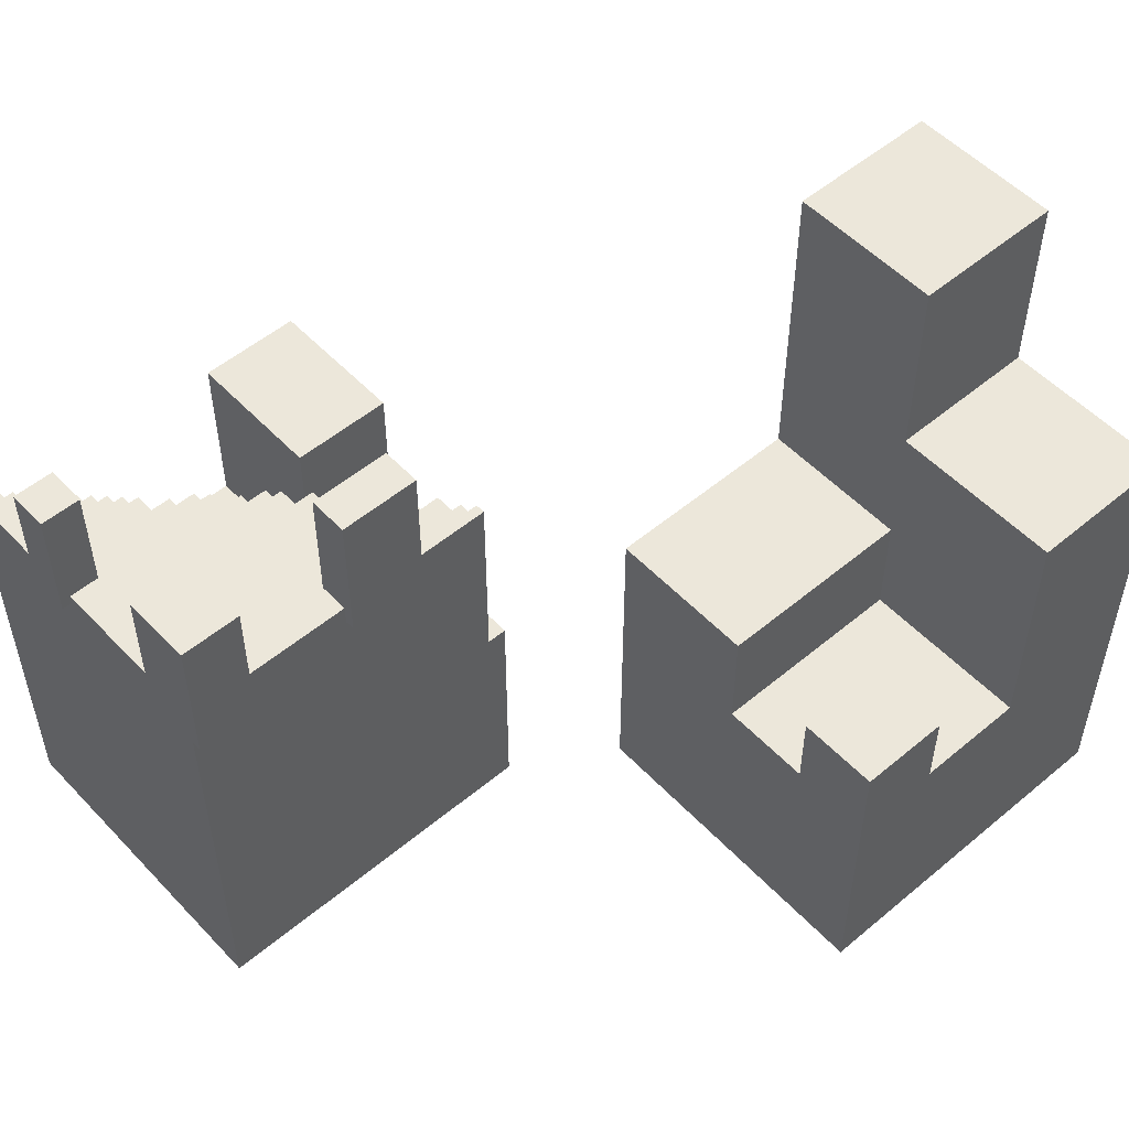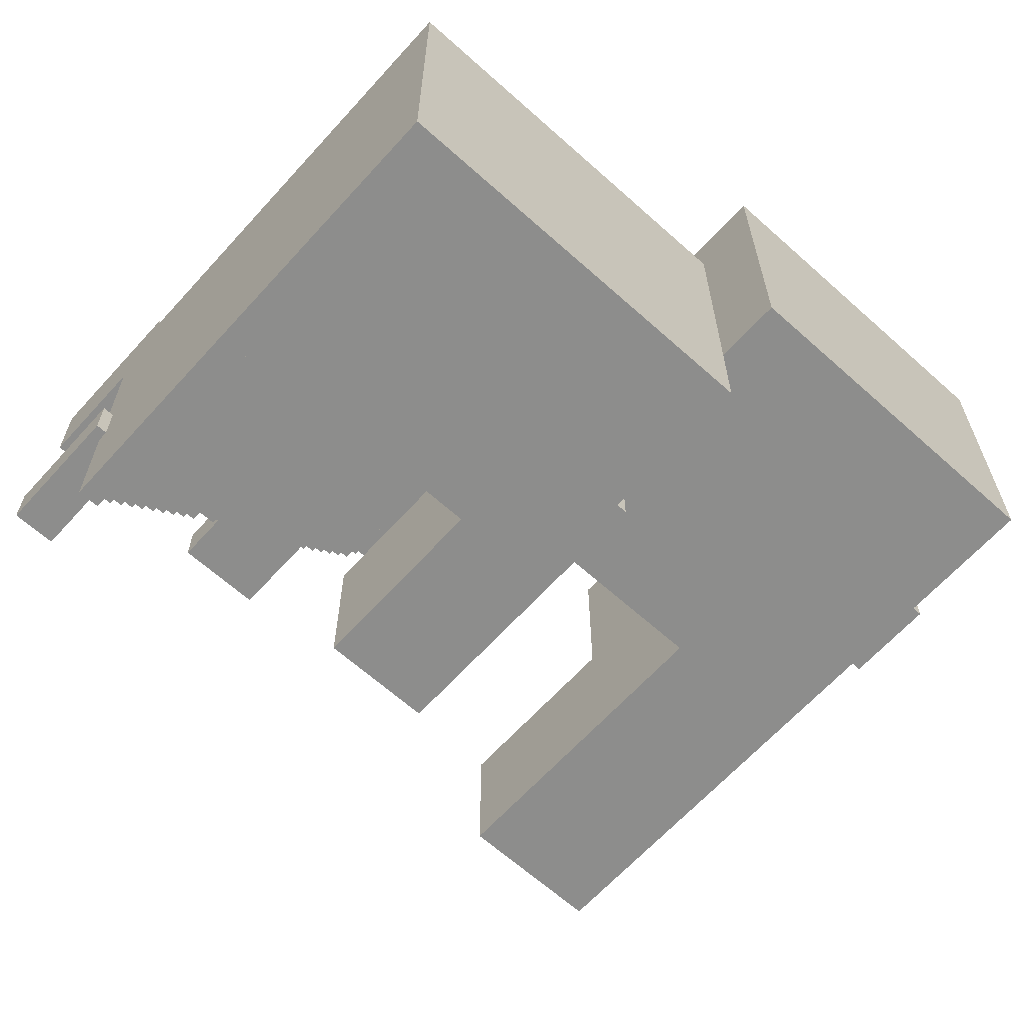
<metadata>
{"format":"obj","ext":"obj","renderer":"f3d","projection":"perspective","resolution":1024,"background":"white","views":[{"elev":52.8,"azim":-41.9,"up":"+Y"},{"elev":-64.4,"azim":-42.1,"up":"+Z"}]}
</metadata>
<code>
o
v 5.9 4.3 -1.8
v 5.9 4.3 -2.2
v 5.9 5.5 -1.8
v 5.9 5.5 -2.2
v 6 0 -0.1
v 6 0 -3.3
v 6 4 0
v 6 4 -0.1
v 6 4.3 -1.8
v 6 4.3 -2.2
v 6 4.4 -0.7
v 6 4.4 -1.8
v 6 4.4 -2.2
v 6 4.4 -3.3
v 6 5.4 0
v 6 5.4 -0.7
v 7.7 4.2 0
v 7.7 4.2 -0.1
v 7.7 4.4 -0.1
v 7.7 4.4 -0.4
v 7.7 5.6 0
v 7.7 5.6 -0.4
v 8.6 2.4 -1.9
v 8.6 2.4 -3.3
v 8.6 4.1 -1.9
v 8.6 4.1 -3.3
v 10.5 0 3.7
v 10.5 0 0.5
v 10.5 2.3 2.9
v 10.5 2.3 2
v 10.5 3.1 3.7
v 10.5 3.1 2.9
v 10.5 3.4 2
v 10.5 3.4 0.5
v 12.5 2.3 3.7
v 12.5 2.3 2
v 12.5 3.4 2
v 12.5 3.4 0.5
v 12.5 4.7 3.7
v 12.5 4.7 2
v 12.5 6.6 2
v 12.5 6.6 0.5
v 6.2 2.4 -3.1
v 6.2 2.4 -3.3
v 6.2 4.4 -3.1
v 6.2 4.4 -3.3
v 6.3 2.4 -3
v 6.3 2.4 -3.1
v 6.3 4.4 -1.8
v 6.3 4.4 -2.2
v 6.3 4.4 -3
v 6.3 4.4 -3.1
v 6.3 5.5 -1.8
v 6.3 5.5 -2.2
v 6.4 2.4 -2.9
v 6.4 2.4 -3
v 6.4 4.4 -2.9
v 6.4 4.4 -3
v 6.5 2.4 -2.8
v 6.5 2.4 -2.9
v 6.5 4.4 -2.8
v 6.5 4.4 -2.9
v 6.6 2.4 -2.7
v 6.6 2.4 -2.8
v 6.6 4 0
v 6.6 4 -0.1
v 6.6 4.4 -0.1
v 6.6 4.4 -0.7
v 6.6 4.4 -2.7
v 6.6 4.4 -2.8
v 6.6 5.4 0
v 6.6 5.4 -0.7
v 6.7 2.4 -2.6
v 6.7 2.4 -2.7
v 6.7 4.4 -2.6
v 6.7 4.4 -2.7
v 6.8 2.4 -2.5
v 6.8 2.4 -2.6
v 6.8 4.4 -2.5
v 6.8 4.4 -2.6
v 6.9 2.4 -2.4
v 6.9 2.4 -2.5
v 6.9 4.4 -2.4
v 6.9 4.4 -2.5
v 7 2.4 -2.3
v 7 2.4 -2.4
v 7 4.4 -2.3
v 7 4.4 -2.4
v 7.1 2.4 -2.1
v 7.1 2.4 -2.3
v 7.1 4.4 -2.1
v 7.1 4.4 -2.3
v 7.3 2.4 -2
v 7.3 2.4 -2.1
v 7.3 4.4 -2
v 7.3 4.4 -2.1
v 7.5 2.4 -1.9
v 7.5 2.4 -2
v 7.5 4.4 -1.9
v 7.5 4.4 -2
v 7.6 2.4 -1.8
v 7.6 2.4 -1.9
v 7.6 4.4 -1.8
v 7.6 4.4 -1.9
v 7.7 2.4 -1.7
v 7.7 2.4 -1.8
v 7.7 4.4 -1.7
v 7.7 4.4 -1.8
v 7.8 2.4 -1.6
v 7.8 2.4 -1.7
v 7.8 4.4 -1.6
v 7.8 4.4 -1.7
v 8 2.4 -1.5
v 8 2.4 -1.6
v 8 4.4 -1.5
v 8 4.4 -1.6
v 8.1 2.4 -1.3
v 8.1 2.4 -1.5
v 8.1 4.4 -1.3
v 8.1 4.4 -1.5
v 8.3 2.4 -1.2
v 8.3 2.4 -1.3
v 8.3 4.4 -1.2
v 8.3 4.4 -1.3
v 8.4 2.4 -1.1
v 8.4 2.4 -1.2
v 8.4 4.4 -1.1
v 8.4 4.4 -1.2
v 8.5 2.4 -1
v 8.5 2.4 -1.1
v 8.5 4.2 0
v 8.5 4.2 -0.1
v 8.5 4.4 -0.1
v 8.5 4.4 -0.4
v 8.5 4.4 -1
v 8.5 4.4 -1.1
v 8.5 5.6 0
v 8.5 5.6 -0.4
v 8.6 2.4 -0.9
v 8.6 2.4 -1
v 8.6 4.4 -0.9
v 8.6 4.4 -1
v 8.7 2.4 -0.8
v 8.7 2.4 -0.9
v 8.7 4.4 -0.8
v 8.7 4.4 -0.9
v 8.8 2.4 -0.6
v 8.8 2.4 -0.8
v 8.8 4.4 -0.6
v 8.8 4.4 -0.8
v 8.9 2.4 -0.5
v 8.9 2.4 -0.6
v 8.9 4.4 -0.5
v 8.9 4.4 -0.6
v 9.1 2.4 -0.3
v 9.1 2.4 -0.5
v 9.1 4.4 -0.3
v 9.1 4.4 -0.5
v 9.2 2.4 -0.2
v 9.2 2.4 -0.3
v 9.2 4.4 -0.2
v 9.2 4.4 -0.3
v 9.3 2.4 -0.1
v 9.3 2.4 -0.2
v 9.3 4.4 -0.1
v 9.3 4.4 -0.2
v 9.5 0 -0.1
v 9.5 0 -3.3
v 9.5 1.4 -1.9
v 9.5 1.4 -3.3
v 9.5 2.4 -0.1
v 9.5 2.4 -1.9
v 9.6 1.4 -1.9
v 9.6 1.4 -3.3
v 9.6 4.1 -1.9
v 9.6 4.1 -3.3
v 11.4 2.3 3.7
v 11.4 2.3 2.9
v 11.4 3.1 3.7
v 11.4 3.1 2.9
v 14 0 3.7
v 14 0 0.5
v 14 1.4 1.9
v 14 1.4 0.5
v 14 2.3 1.9
v 14 2.3 0.5
v 14 4.7 3.7
v 14 4.7 2
v 14 6.6 2
v 14 6.6 0.5
v 14.1 1.4 1.9
v 14.1 1.4 0.5
v 14.1 2.3 1.9
v 14.1 2.3 0.5
v 10.5 0 3.7
v 10.5 3.1 3.7
v 11.4 2.3 3.7
v 11.4 3.1 3.7
v 12.5 2.3 3.7
v 12.5 4.7 3.7
v 14 0 3.7
v 14 4.7 3.7
v 10.5 2.3 2
v 10.5 3.4 2
v 12.5 2.3 2
v 12.5 3.4 2
v 12.5 4.7 2
v 12.5 6.6 2
v 14 4.7 2
v 14 6.6 2
v 14 1.4 1.9
v 14 2.3 1.9
v 14.1 1.4 1.9
v 14.1 2.3 1.9
v 6 4 0
v 6 5.4 0
v 6.6 4 0
v 6.6 5.4 0
v 7.7 4.2 0
v 7.7 5.6 0
v 8.5 4.2 0
v 8.5 5.6 0
v 6 0 -0.1
v 6 4 -0.1
v 6.6 4 -0.1
v 6.6 4.4 -0.1
v 7.7 4.2 -0.1
v 7.7 4.4 -0.1
v 8.5 4.2 -0.1
v 8.5 4.4 -0.1
v 9.3 2.4 -0.1
v 9.3 4.4 -0.1
v 9.5 0 -0.1
v 9.5 2.4 -0.1
v 5.9 4.3 -1.8
v 5.9 5.5 -1.8
v 6 4.3 -1.8
v 6 4.4 -1.8
v 6.3 4.4 -1.8
v 6.3 5.5 -1.8
v 8.6 2.4 -1.9
v 8.6 4.1 -1.9
v 9.5 1.4 -1.9
v 9.5 2.4 -1.9
v 9.6 1.4 -1.9
v 9.6 4.1 -1.9
v 10.5 2.3 2.9
v 10.5 3.1 2.9
v 11.4 2.3 2.9
v 11.4 3.1 2.9
v 10.5 0 0.5
v 10.5 3.4 0.5
v 12.5 3.4 0.5
v 12.5 6.6 0.5
v 14 0 0.5
v 14 1.4 0.5
v 14 2.3 0.5
v 14 6.6 0.5
v 14.1 1.4 0.5
v 14.1 2.3 0.5
v 9.2 2.4 -0.2
v 9.2 4.4 -0.2
v 9.3 2.4 -0.2
v 9.3 4.4 -0.2
v 9.1 2.4 -0.3
v 9.1 4.4 -0.3
v 9.2 2.4 -0.3
v 9.2 4.4 -0.3
v 7.7 4.4 -0.4
v 7.7 5.6 -0.4
v 8.5 4.4 -0.4
v 8.5 5.6 -0.4
v 8.9 2.4 -0.5
v 8.9 4.4 -0.5
v 9.1 2.4 -0.5
v 9.1 4.4 -0.5
v 8.8 2.4 -0.6
v 8.8 4.4 -0.6
v 8.9 2.4 -0.6
v 8.9 4.4 -0.6
v 6 4.4 -0.7
v 6 5.4 -0.7
v 6.6 4.4 -0.7
v 6.6 5.4 -0.7
v 8.7 2.4 -0.8
v 8.7 4.4 -0.8
v 8.8 2.4 -0.8
v 8.8 4.4 -0.8
v 8.6 2.4 -0.9
v 8.6 4.4 -0.9
v 8.7 2.4 -0.9
v 8.7 4.4 -0.9
v 8.5 2.4 -1
v 8.5 4.4 -1
v 8.6 2.4 -1
v 8.6 4.4 -1
v 8.4 2.4 -1.1
v 8.4 4.4 -1.1
v 8.5 2.4 -1.1
v 8.5 4.4 -1.1
v 8.3 2.4 -1.2
v 8.3 4.4 -1.2
v 8.4 2.4 -1.2
v 8.4 4.4 -1.2
v 8.1 2.4 -1.3
v 8.1 4.4 -1.3
v 8.3 2.4 -1.3
v 8.3 4.4 -1.3
v 8 2.4 -1.5
v 8 4.4 -1.5
v 8.1 2.4 -1.5
v 8.1 4.4 -1.5
v 7.8 2.4 -1.6
v 7.8 4.4 -1.6
v 8 2.4 -1.6
v 8 4.4 -1.6
v 7.7 2.4 -1.7
v 7.7 4.4 -1.7
v 7.8 2.4 -1.7
v 7.8 4.4 -1.7
v 7.6 2.4 -1.8
v 7.6 4.4 -1.8
v 7.7 2.4 -1.8
v 7.7 4.4 -1.8
v 7.5 2.4 -1.9
v 7.5 4.4 -1.9
v 7.6 2.4 -1.9
v 7.6 4.4 -1.9
v 7.3 2.4 -2
v 7.3 4.4 -2
v 7.5 2.4 -2
v 7.5 4.4 -2
v 7.1 2.4 -2.1
v 7.1 4.4 -2.1
v 7.3 2.4 -2.1
v 7.3 4.4 -2.1
v 5.9 4.3 -2.2
v 5.9 5.5 -2.2
v 6 4.3 -2.2
v 6 4.4 -2.2
v 6.3 4.4 -2.2
v 6.3 5.5 -2.2
v 7 2.4 -2.3
v 7 4.4 -2.3
v 7.1 2.4 -2.3
v 7.1 4.4 -2.3
v 6.9 2.4 -2.4
v 6.9 4.4 -2.4
v 7 2.4 -2.4
v 7 4.4 -2.4
v 6.8 2.4 -2.5
v 6.8 4.4 -2.5
v 6.9 2.4 -2.5
v 6.9 4.4 -2.5
v 6.7 2.4 -2.6
v 6.7 4.4 -2.6
v 6.8 2.4 -2.6
v 6.8 4.4 -2.6
v 6.6 2.4 -2.7
v 6.6 4.4 -2.7
v 6.7 2.4 -2.7
v 6.7 4.4 -2.7
v 6.5 2.4 -2.8
v 6.5 4.4 -2.8
v 6.6 2.4 -2.8
v 6.6 4.4 -2.8
v 6.4 2.4 -2.9
v 6.4 4.4 -2.9
v 6.5 2.4 -2.9
v 6.5 4.4 -2.9
v 6.3 2.4 -3
v 6.3 4.4 -3
v 6.4 2.4 -3
v 6.4 4.4 -3
v 6.2 2.4 -3.1
v 6.2 4.4 -3.1
v 6.3 2.4 -3.1
v 6.3 4.4 -3.1
v 6 0 -3.3
v 6 4.4 -3.3
v 6.2 2.4 -3.3
v 6.2 4.4 -3.3
v 8.6 2.4 -3.3
v 8.6 4.1 -3.3
v 9.5 0 -3.3
v 9.5 1.4 -3.3
v 9.6 1.4 -3.3
v 9.6 4.1 -3.3
v 10.5 0 3.7
v 14 0 3.7
v 10.5 0 0.5
v 14 0 0.5
v 6 0 -0.1
v 9.5 0 -0.1
v 6 0 -3.3
v 9.5 0 -3.3
v 14 1.4 1.9
v 14.1 1.4 1.9
v 14 1.4 0.5
v 14.1 1.4 0.5
v 9.5 1.4 -1.9
v 9.6 1.4 -1.9
v 9.5 1.4 -3.3
v 9.6 1.4 -3.3
v 6 4 0
v 6.6 4 0
v 6 4 -0.1
v 6.6 4 -0.1
v 7.7 4.2 0
v 8.5 4.2 0
v 7.7 4.2 -0.1
v 8.5 4.2 -0.1
v 5.9 4.3 -1.8
v 6 4.3 -1.8
v 5.9 4.3 -2.2
v 6 4.3 -2.2
v 11.4 2.3 3.7
v 12.5 2.3 3.7
v 10.5 2.3 2.9
v 11.4 2.3 2.9
v 10.5 2.3 2
v 12.5 2.3 2
v 14 2.3 1.9
v 14.1 2.3 1.9
v 14 2.3 0.5
v 14.1 2.3 0.5
v 9.3 2.4 -0.1
v 9.5 2.4 -0.1
v 9.2 2.4 -0.2
v 9.3 2.4 -0.2
v 9.1 2.4 -0.3
v 9.2 2.4 -0.3
v 8.9 2.4 -0.5
v 9.1 2.4 -0.5
v 8.8 2.4 -0.6
v 8.9 2.4 -0.6
v 8.7 2.4 -0.8
v 8.8 2.4 -0.8
v 8.6 2.4 -0.9
v 8.7 2.4 -0.9
v 8.5 2.4 -1
v 8.6 2.4 -1
v 8.4 2.4 -1.1
v 8.5 2.4 -1.1
v 8.3 2.4 -1.2
v 8.4 2.4 -1.2
v 8.1 2.4 -1.3
v 8.3 2.4 -1.3
v 8 2.4 -1.5
v 8.1 2.4 -1.5
v 7.8 2.4 -1.6
v 8 2.4 -1.6
v 7.7 2.4 -1.7
v 7.8 2.4 -1.7
v 7.6 2.4 -1.8
v 7.7 2.4 -1.8
v 7.5 2.4 -1.9
v 7.6 2.4 -1.9
v 8.6 2.4 -1.9
v 9.5 2.4 -1.9
v 7.3 2.4 -2
v 7.5 2.4 -2
v 7.1 2.4 -2.1
v 7.3 2.4 -2.1
v 7 2.4 -2.3
v 7.1 2.4 -2.3
v 6.9 2.4 -2.4
v 7 2.4 -2.4
v 6.8 2.4 -2.5
v 6.9 2.4 -2.5
v 6.7 2.4 -2.6
v 6.8 2.4 -2.6
v 6.6 2.4 -2.7
v 6.7 2.4 -2.7
v 6.5 2.4 -2.8
v 6.6 2.4 -2.8
v 6.4 2.4 -2.9
v 6.5 2.4 -2.9
v 6.3 2.4 -3
v 6.4 2.4 -3
v 6.2 2.4 -3.1
v 6.3 2.4 -3.1
v 6.2 2.4 -3.3
v 8.6 2.4 -3.3
v 10.5 3.1 3.7
v 11.4 3.1 3.7
v 10.5 3.1 2.9
v 11.4 3.1 2.9
v 10.5 3.4 2
v 12.5 3.4 2
v 10.5 3.4 0.5
v 12.5 3.4 0.5
v 8.6 4.1 -1.9
v 9.6 4.1 -1.9
v 8.6 4.1 -3.3
v 9.6 4.1 -3.3
v 6.6 4.4 -0.1
v 7.7 4.4 -0.1
v 8.5 4.4 -0.1
v 9.3 4.4 -0.1
v 9.2 4.4 -0.2
v 9.3 4.4 -0.2
v 9.1 4.4 -0.3
v 9.2 4.4 -0.3
v 7.7 4.4 -0.4
v 8.5 4.4 -0.4
v 8.9 4.4 -0.5
v 9.1 4.4 -0.5
v 8.8 4.4 -0.6
v 8.9 4.4 -0.6
v 6 4.4 -0.7
v 6.6 4.4 -0.7
v 8.7 4.4 -0.8
v 8.8 4.4 -0.8
v 8.6 4.4 -0.9
v 8.7 4.4 -0.9
v 8.5 4.4 -1
v 8.6 4.4 -1
v 8.4 4.4 -1.1
v 8.5 4.4 -1.1
v 8.3 4.4 -1.2
v 8.4 4.4 -1.2
v 8.1 4.4 -1.3
v 8.3 4.4 -1.3
v 8 4.4 -1.5
v 8.1 4.4 -1.5
v 7.8 4.4 -1.6
v 8 4.4 -1.6
v 7.7 4.4 -1.7
v 7.8 4.4 -1.7
v 6 4.4 -1.8
v 6.3 4.4 -1.8
v 7.6 4.4 -1.8
v 7.7 4.4 -1.8
v 7.5 4.4 -1.9
v 7.6 4.4 -1.9
v 7.3 4.4 -2
v 7.5 4.4 -2
v 7.1 4.4 -2.1
v 7.3 4.4 -2.1
v 6 4.4 -2.2
v 6.3 4.4 -2.2
v 7 4.4 -2.3
v 7.1 4.4 -2.3
v 6.9 4.4 -2.4
v 7 4.4 -2.4
v 6.8 4.4 -2.5
v 6.9 4.4 -2.5
v 6.7 4.4 -2.6
v 6.8 4.4 -2.6
v 6.6 4.4 -2.7
v 6.7 4.4 -2.7
v 6.5 4.4 -2.8
v 6.6 4.4 -2.8
v 6.4 4.4 -2.9
v 6.5 4.4 -2.9
v 6.3 4.4 -3
v 6.4 4.4 -3
v 6.2 4.4 -3.1
v 6.3 4.4 -3.1
v 6 4.4 -3.3
v 6.2 4.4 -3.3
v 12.5 4.7 3.7
v 14 4.7 3.7
v 12.5 4.7 2
v 14 4.7 2
v 6 5.4 0
v 6.6 5.4 0
v 6 5.4 -0.7
v 6.6 5.4 -0.7
v 5.9 5.5 -1.8
v 6.3 5.5 -1.8
v 5.9 5.5 -2.2
v 6.3 5.5 -2.2
v 7.7 5.6 0
v 8.5 5.6 0
v 7.7 5.6 -0.4
v 8.5 5.6 -0.4
v 12.5 6.6 2
v 14 6.6 2
v 12.5 6.6 0.5
v 14 6.6 0.5
f 3 2 1
f 4 2 3
f 8 6 5
f 9 6 8
f 9 8 7
f 10 6 9
f 11 9 7
f 12 9 11
f 13 6 10
f 14 6 13
f 15 11 7
f 16 11 15
f 19 18 17
f 21 19 17
f 21 20 19
f 22 20 21
f 25 24 23
f 26 24 25
f 29 28 27
f 30 28 29
f 31 29 27
f 32 29 31
f 33 28 30
f 34 28 33
f 37 36 35
f 39 37 35
f 39 38 37
f 40 38 39
f 41 38 40
f 42 38 41
f 43 44 45
f 45 44 46
f 47 48 51
f 51 48 52
f 49 50 53
f 53 50 54
f 55 56 57
f 57 56 58
f 59 60 61
f 61 60 62
f 65 66 67
f 63 64 69
f 69 64 70
f 67 68 71
f 65 67 71
f 71 68 72
f 73 74 75
f 75 74 76
f 77 78 79
f 79 78 80
f 81 82 83
f 83 82 84
f 85 86 87
f 87 86 88
f 89 90 91
f 91 90 92
f 93 94 95
f 95 94 96
f 97 98 99
f 99 98 100
f 101 102 103
f 103 102 104
f 105 106 107
f 107 106 108
f 109 110 111
f 111 110 112
f 113 114 115
f 115 114 116
f 117 118 119
f 119 118 120
f 121 122 123
f 123 122 124
f 125 126 127
f 127 126 128
f 131 132 133
f 129 130 135
f 135 130 136
f 133 134 137
f 131 133 137
f 137 134 138
f 139 140 141
f 141 140 142
f 143 144 145
f 145 144 146
f 147 148 149
f 149 148 150
f 151 152 153
f 153 152 154
f 155 156 157
f 157 156 158
f 159 160 161
f 161 160 162
f 163 164 165
f 165 164 166
f 167 168 169
f 169 168 170
f 167 169 171
f 171 169 172
f 173 174 175
f 175 174 176
f 177 178 179
f 179 178 180
f 181 182 183
f 183 182 184
f 181 183 185
f 181 185 187
f 185 186 187
f 187 186 188
f 188 186 189
f 189 186 190
f 191 192 193
f 193 192 194
f 197 196 195
f 198 196 197
f 199 197 195
f 201 199 195
f 201 200 199
f 202 200 201
f 205 204 203
f 206 204 205
f 209 208 207
f 210 208 209
f 213 212 211
f 214 212 213
f 217 216 215
f 218 216 217
f 221 220 219
f 222 220 221
f 225 224 223
f 227 226 225
f 228 226 227
f 229 227 225
f 231 225 223
f 231 230 229
f 231 229 225
f 232 230 231
f 233 231 223
f 234 231 233
f 237 236 235
f 238 236 237
f 239 236 238
f 240 236 239
f 244 242 241
f 245 244 243
f 246 242 244
f 246 244 245
f 247 248 249
f 249 248 250
f 251 252 253
f 251 253 255
f 253 254 255
f 255 254 256
f 256 254 257
f 257 254 258
f 256 257 259
f 259 257 260
f 261 262 263
f 263 262 264
f 265 266 267
f 267 266 268
f 269 270 271
f 271 270 272
f 273 274 275
f 275 274 276
f 277 278 279
f 279 278 280
f 281 282 283
f 283 282 284
f 285 286 287
f 287 286 288
f 289 290 291
f 291 290 292
f 293 294 295
f 295 294 296
f 297 298 299
f 299 298 300
f 301 302 303
f 303 302 304
f 305 306 307
f 307 306 308
f 309 310 311
f 311 310 312
f 313 314 315
f 315 314 316
f 317 318 319
f 319 318 320
f 321 322 323
f 323 322 324
f 325 326 327
f 327 326 328
f 329 330 331
f 331 330 332
f 333 334 335
f 335 334 336
f 337 338 339
f 339 338 340
f 340 338 341
f 341 338 342
f 343 344 345
f 345 344 346
f 347 348 349
f 349 348 350
f 351 352 353
f 353 352 354
f 355 356 357
f 357 356 358
f 359 360 361
f 361 360 362
f 363 364 365
f 365 364 366
f 367 368 369
f 369 368 370
f 371 372 373
f 373 372 374
f 375 376 377
f 377 376 378
f 379 380 381
f 381 380 382
f 379 381 383
f 379 383 385
f 383 384 385
f 385 384 386
f 386 384 387
f 387 384 388
f 391 390 389
f 392 390 391
f 395 394 393
f 396 394 395
f 399 398 397
f 400 398 399
f 403 402 401
f 404 402 403
f 407 406 405
f 408 406 407
f 411 410 409
f 412 410 411
f 415 414 413
f 416 414 415
f 417 418 420
f 419 420 421
f 420 418 422
f 421 420 422
f 423 424 425
f 425 424 426
f 427 428 430
f 429 430 432
f 431 432 434
f 433 434 436
f 435 436 438
f 437 438 440
f 439 440 442
f 441 442 444
f 443 444 446
f 445 446 448
f 447 448 450
f 449 450 452
f 451 452 454
f 453 454 456
f 455 456 458
f 442 440 459
f 444 442 459
f 458 456 459
f 446 444 459
f 456 454 459
f 448 446 459
f 454 452 459
f 450 448 459
f 452 450 459
f 430 428 460
f 459 440 460
f 432 430 460
f 434 432 460
f 436 434 460
f 438 436 460
f 440 438 460
f 458 459 462
f 457 458 462
f 461 462 464
f 463 464 466
f 465 466 468
f 467 468 470
f 469 470 472
f 471 472 474
f 473 474 476
f 475 476 478
f 477 478 480
f 479 480 482
f 481 482 483
f 462 459 484
f 483 482 484
f 464 462 484
f 482 480 484
f 466 464 484
f 480 478 484
f 468 466 484
f 478 476 484
f 470 468 484
f 476 474 484
f 472 470 484
f 474 472 484
f 485 486 487
f 487 486 488
f 489 490 491
f 491 490 492
f 493 494 495
f 495 494 496
f 499 500 501
f 501 500 502
f 499 501 503
f 503 501 504
f 497 498 505
f 499 503 506
f 506 503 507
f 505 506 507
f 507 503 508
f 505 507 509
f 509 507 510
f 497 505 512
f 505 509 512
f 512 509 513
f 511 512 513
f 513 509 514
f 511 513 515
f 515 513 516
f 511 515 517
f 517 515 518
f 511 517 519
f 519 517 520
f 511 519 521
f 521 519 522
f 511 521 523
f 523 521 524
f 511 523 525
f 525 523 526
f 511 525 527
f 527 525 528
f 511 527 529
f 529 527 530
f 511 529 531
f 531 529 532
f 532 529 533
f 533 529 534
f 532 533 535
f 535 533 536
f 532 535 537
f 537 535 538
f 532 537 539
f 539 537 540
f 532 539 542
f 542 539 543
f 541 542 543
f 543 539 544
f 541 543 545
f 545 543 546
f 541 545 547
f 547 545 548
f 541 547 549
f 549 547 550
f 541 549 551
f 551 549 552
f 541 551 553
f 553 551 554
f 541 553 555
f 555 553 556
f 541 555 557
f 557 555 558
f 541 557 559
f 559 557 560
f 541 559 561
f 561 559 562
f 563 564 565
f 565 564 566
f 567 568 569
f 569 568 570
f 571 572 573
f 573 572 574
f 575 576 577
f 577 576 578
f 579 580 581
f 581 580 582

</code>
